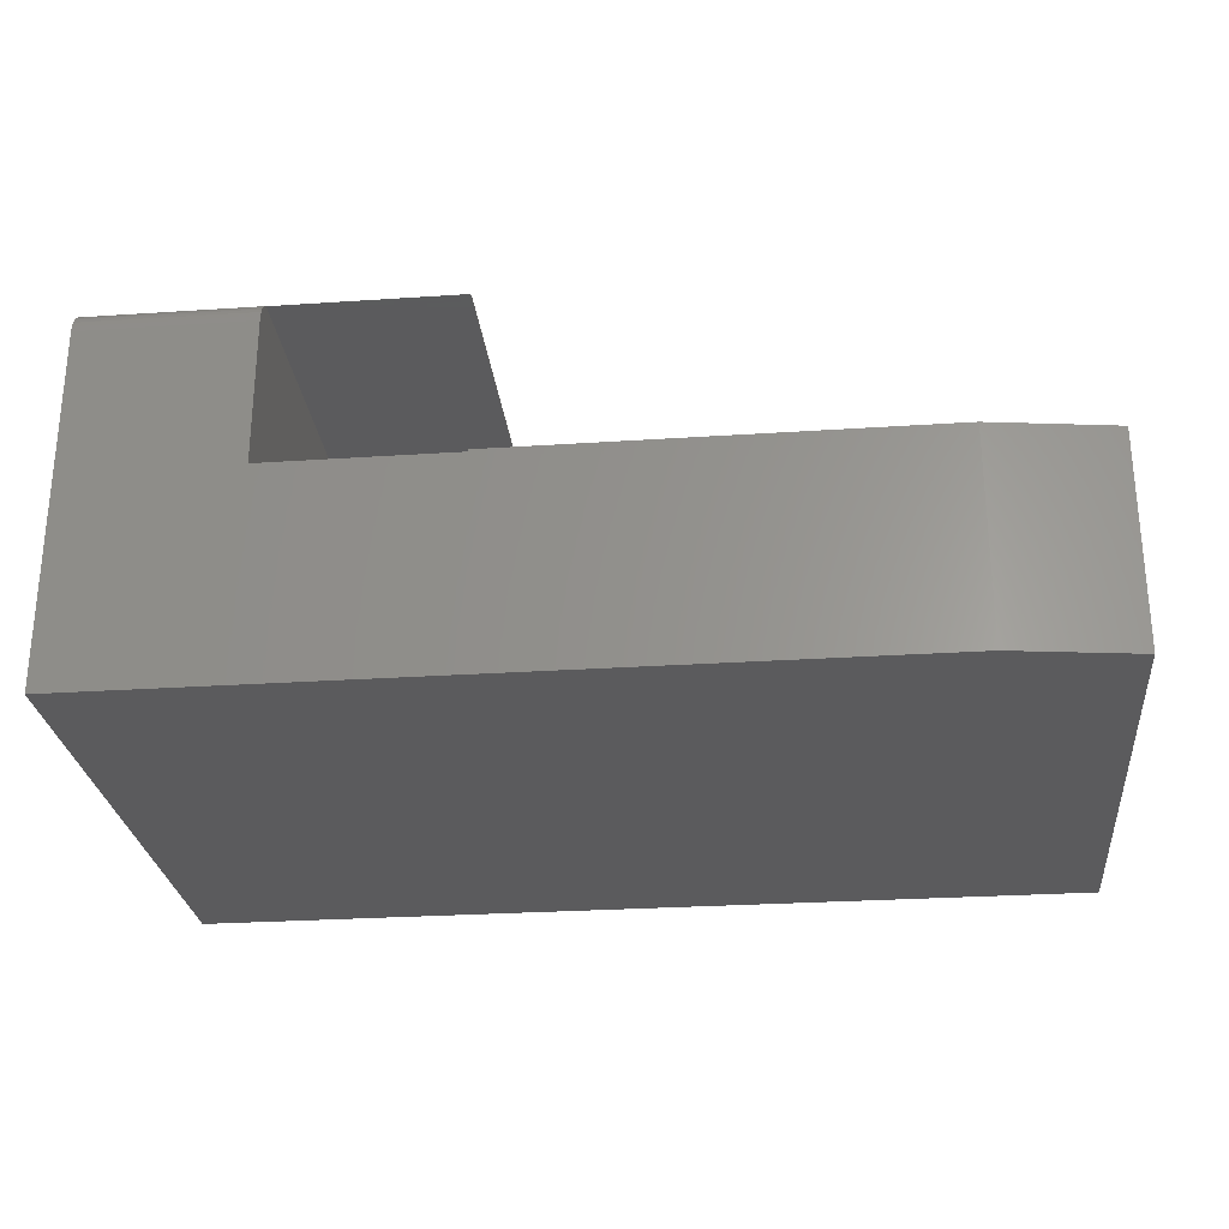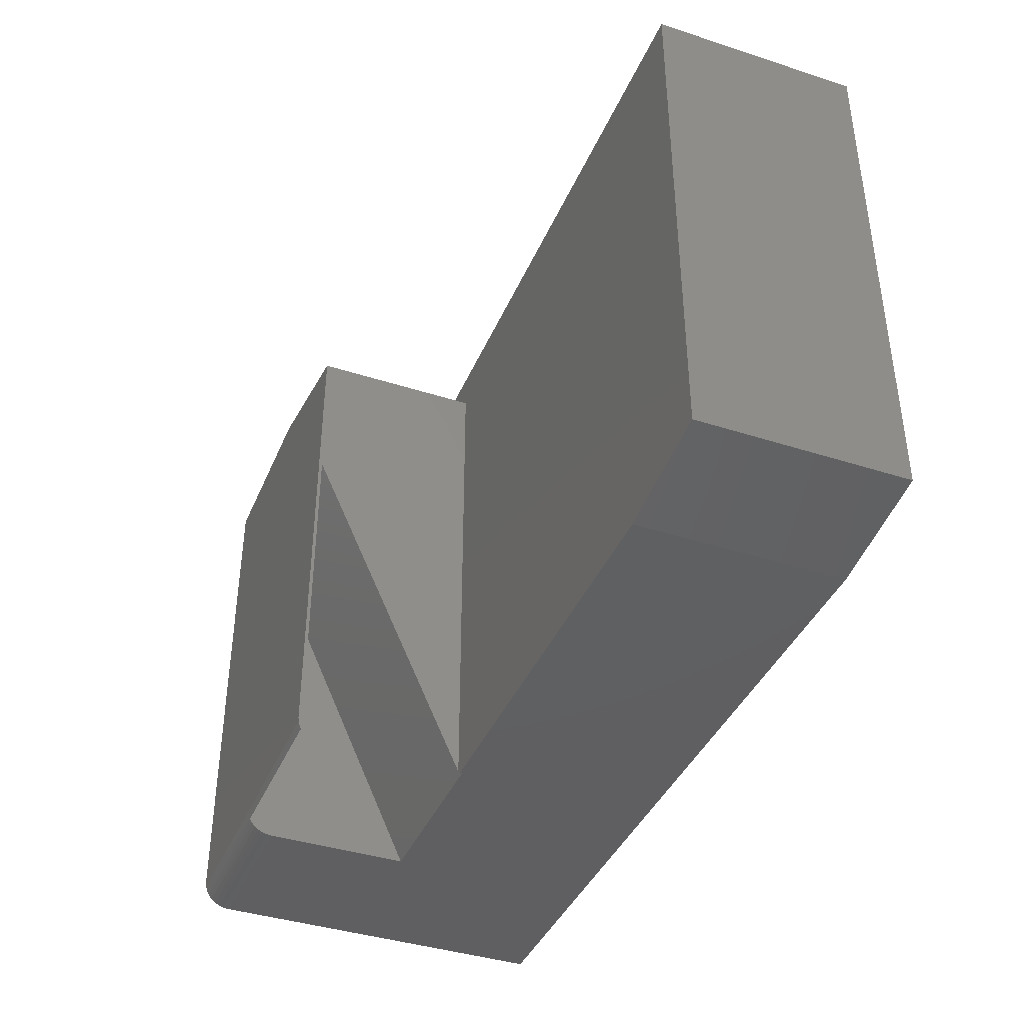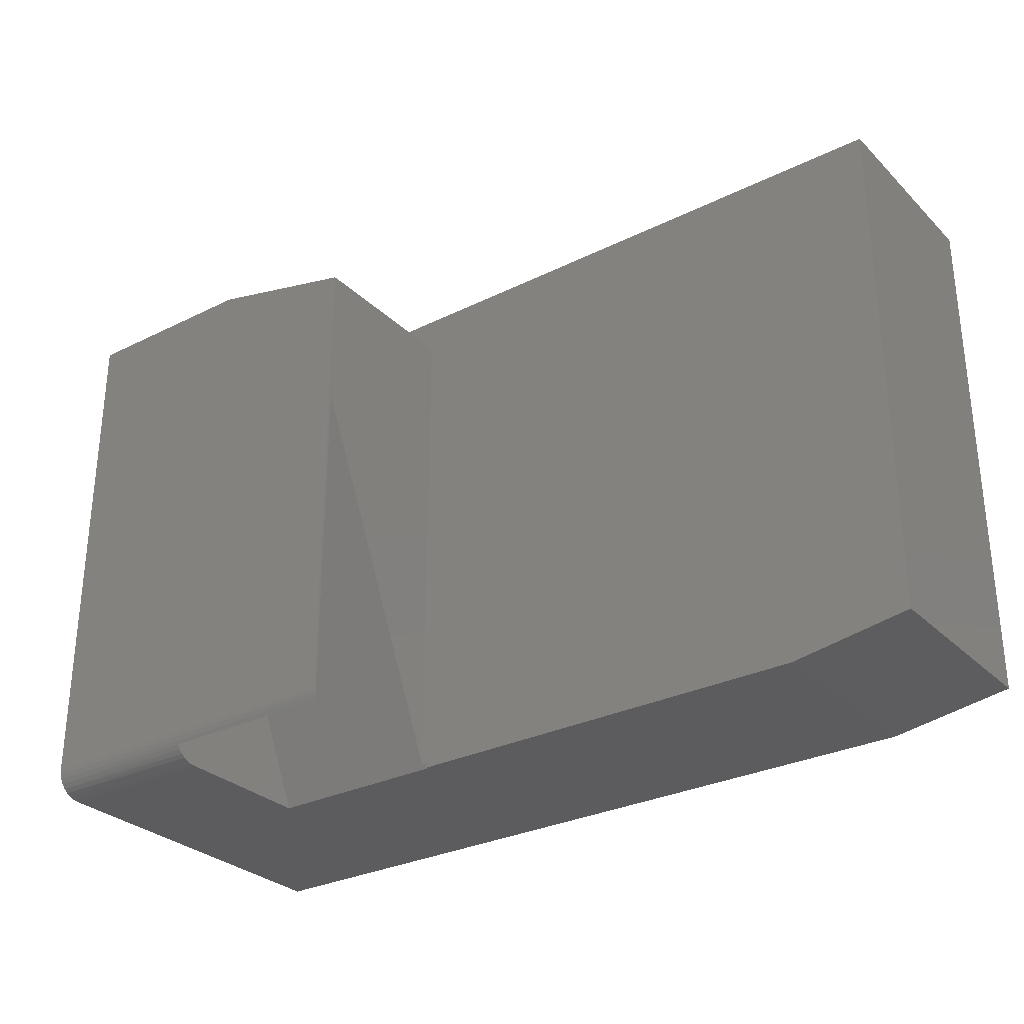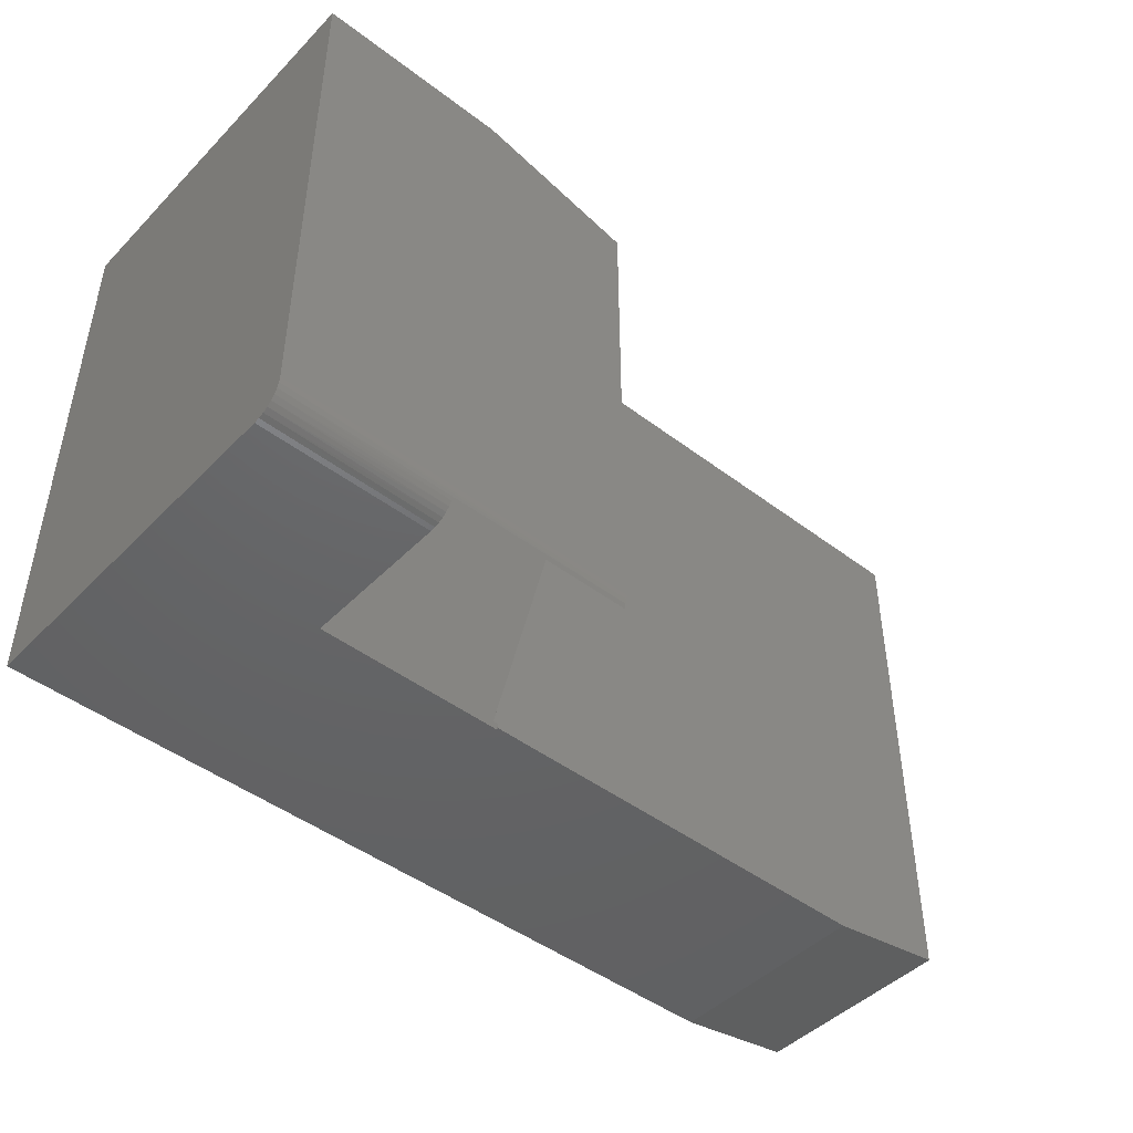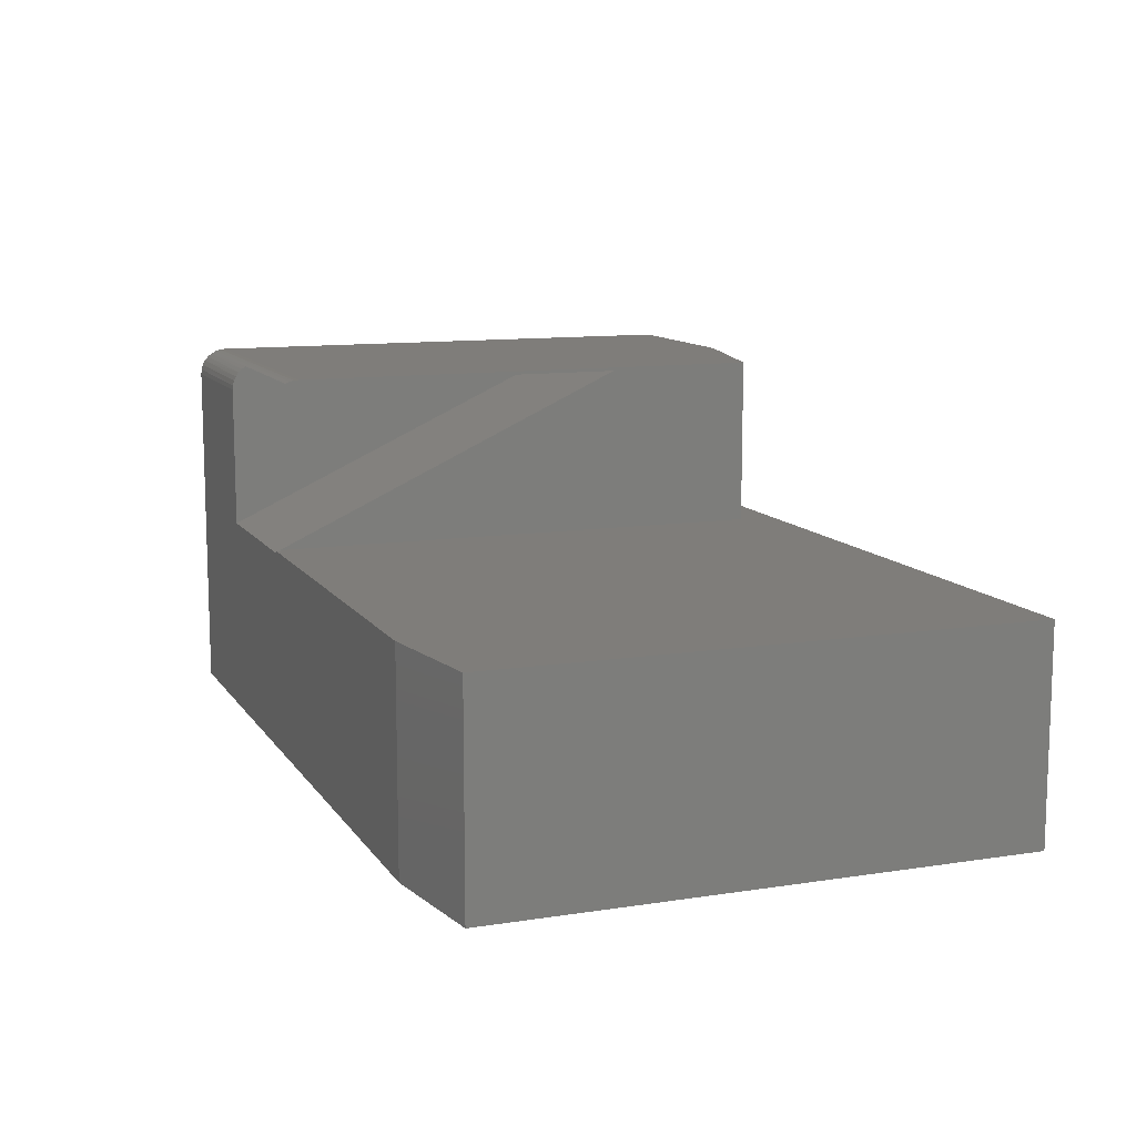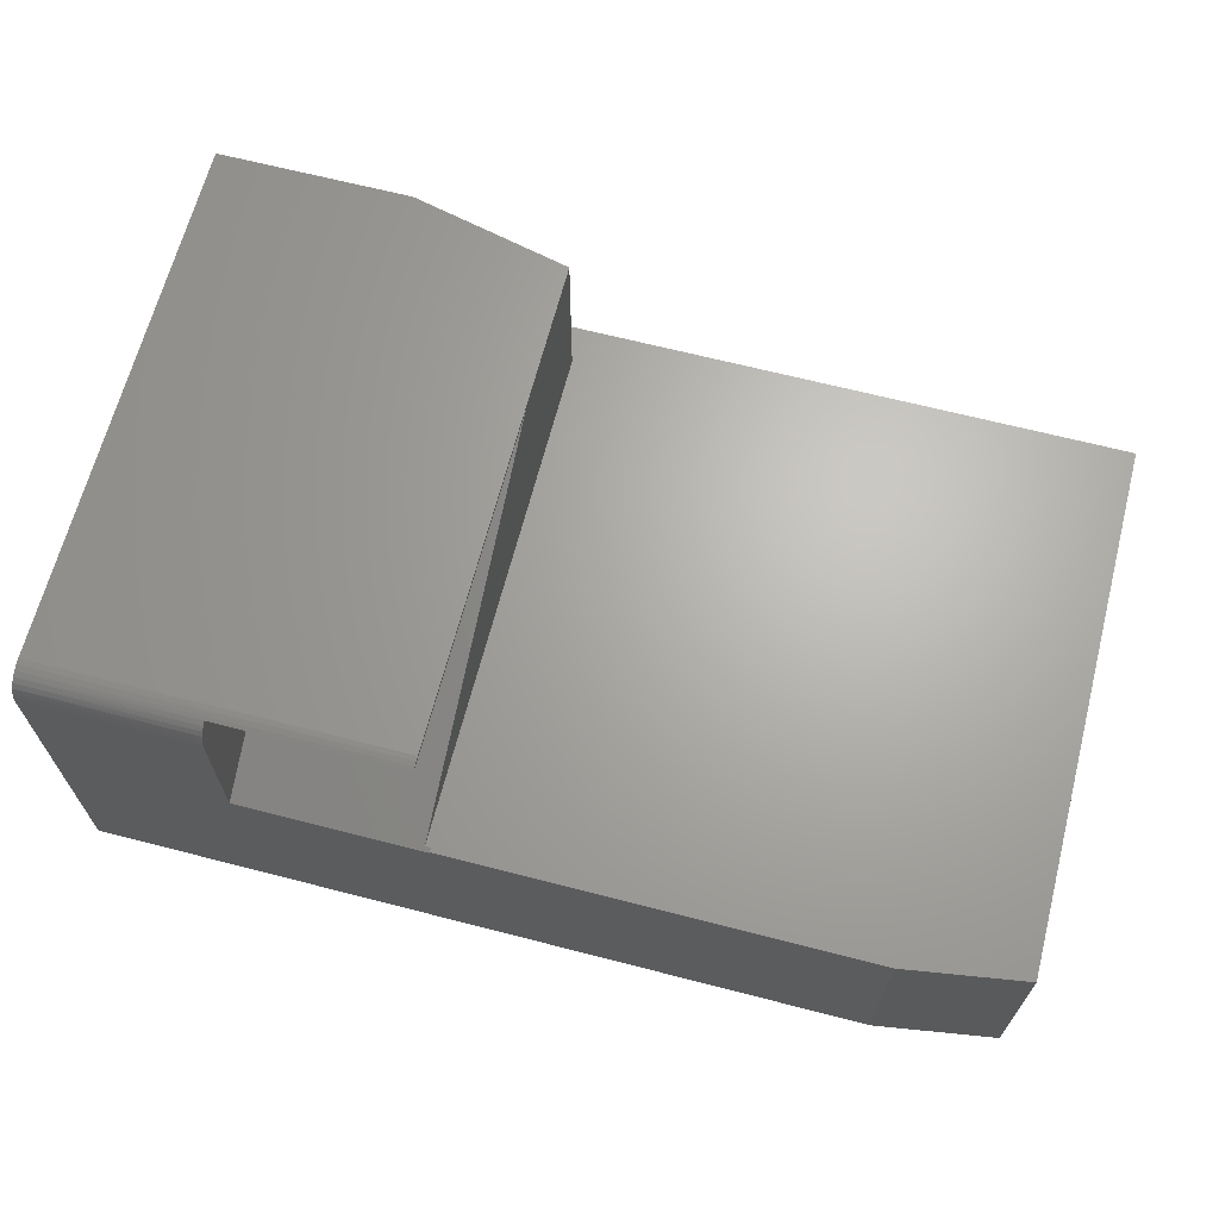
<metadata>
{"format":"stl","ext":"stl","renderer":"f3d","projection":"perspective","resolution":1024,"background":"white","views":[{"elev":-27.1,"azim":5.9,"up":"+Z"},{"elev":-40.1,"azim":68.3,"up":"+Y"},{"elev":-29.7,"azim":36.0,"up":"+Y"},{"elev":-45.9,"azim":-41.1,"up":"+Y"},{"elev":11.2,"azim":69.2,"up":"+Z"},{"elev":66.3,"azim":14.5,"up":"+Z"}]}
</metadata>
<code>
# stl→obj: 40 verts, 76 faces
v 0.1406 -0.4609 0.1719
v 0.2969 -0.4609 0.1719
v 0.2969 -0.457 0.1737
v 0.2921 -0.457 0.1737
v 0.2921 -0.1562 0.313
v 0.1406 -0.1562 0.313
v 0.1406 -0.4486 0.313
v 0.2921 -0.4486 0.313
v 0.2969 -0.4609 0.1737
v 0.1406 -0.4521 0.3107
v 0.1406 -0.4551 0.3078
v 0.1406 -0.4576 0.3044
v 0.1406 -0.4594 0.3006
v 0.1406 -0.4606 0.2965
v 0.1406 -0.4609 0.2924
v 0.6484 -0.4609 0.1737
v 0.75 -0.4453 0.1737
v 0.2921 -0.03125 0.1737
v 0.75 0 0.1737
v 0.1593 2.602e-17 0.1737
v 1.79e-17 -0.4609 0.2924
v 0 -0.4609 0
v 0.6484 -0.4609 -3.971e-17
v 0.2921 -0.03125 0.3158
v 0.2921 -0.4375 0.3158
v 0.2921 -0.4413 0.3155
v 0.2921 -0.4451 0.3145
v 1.931e-17 -0.4421 0.3153
v 1.923e-17 -0.4465 0.314
v 1.909e-17 -0.4505 0.3118
v 1.892e-17 -0.4541 0.3089
v 1.87e-17 -0.457 0.3054
v 1.845e-17 -0.4592 0.3013
v 0 -0.4375 0.3158
v 1.818e-17 -0.4605 0.2969
v 1.934e-17 0 0.3158
v 0.1593 0 0.3158
v 0 0 0
v 0.75 0 -4.592e-17
v 0.75 -0.4453 -4.592e-17
f 1 2 3
f 1 3 4
f 1 4 5
f 1 5 6
f 6 5 7
f 7 5 8
f 3 2 9
f 6 7 10
f 6 10 11
f 6 11 12
f 6 12 13
f 6 13 14
f 6 14 15
f 6 15 1
f 16 3 9
f 16 17 3
f 18 19 20
f 19 18 17
f 17 18 4
f 17 4 3
f 16 9 2
f 15 21 1
f 1 21 22
f 1 22 2
f 2 22 23
f 2 23 16
f 5 4 18
f 5 18 24
f 5 24 25
f 5 25 26
f 5 26 27
f 5 27 8
f 28 29 27
f 10 30 31
f 10 31 11
f 11 31 32
f 11 32 12
f 12 32 33
f 7 8 27
f 7 27 29
f 7 29 30
f 7 30 10
f 25 34 26
f 26 34 28
f 26 28 27
f 21 15 35
f 35 15 14
f 35 14 33
f 33 14 13
f 33 13 12
f 34 25 36
f 36 25 24
f 36 24 37
f 21 35 33
f 22 21 33
f 22 33 32
f 22 32 31
f 22 31 30
f 22 30 29
f 22 29 28
f 22 28 34
f 22 34 36
f 22 36 38
f 39 19 40
f 40 19 17
f 38 36 37
f 38 37 20
f 38 20 19
f 38 19 39
f 22 38 23
f 23 38 39
f 23 39 40
f 18 20 24
f 24 20 37
f 16 23 17
f 17 23 40

</code>
